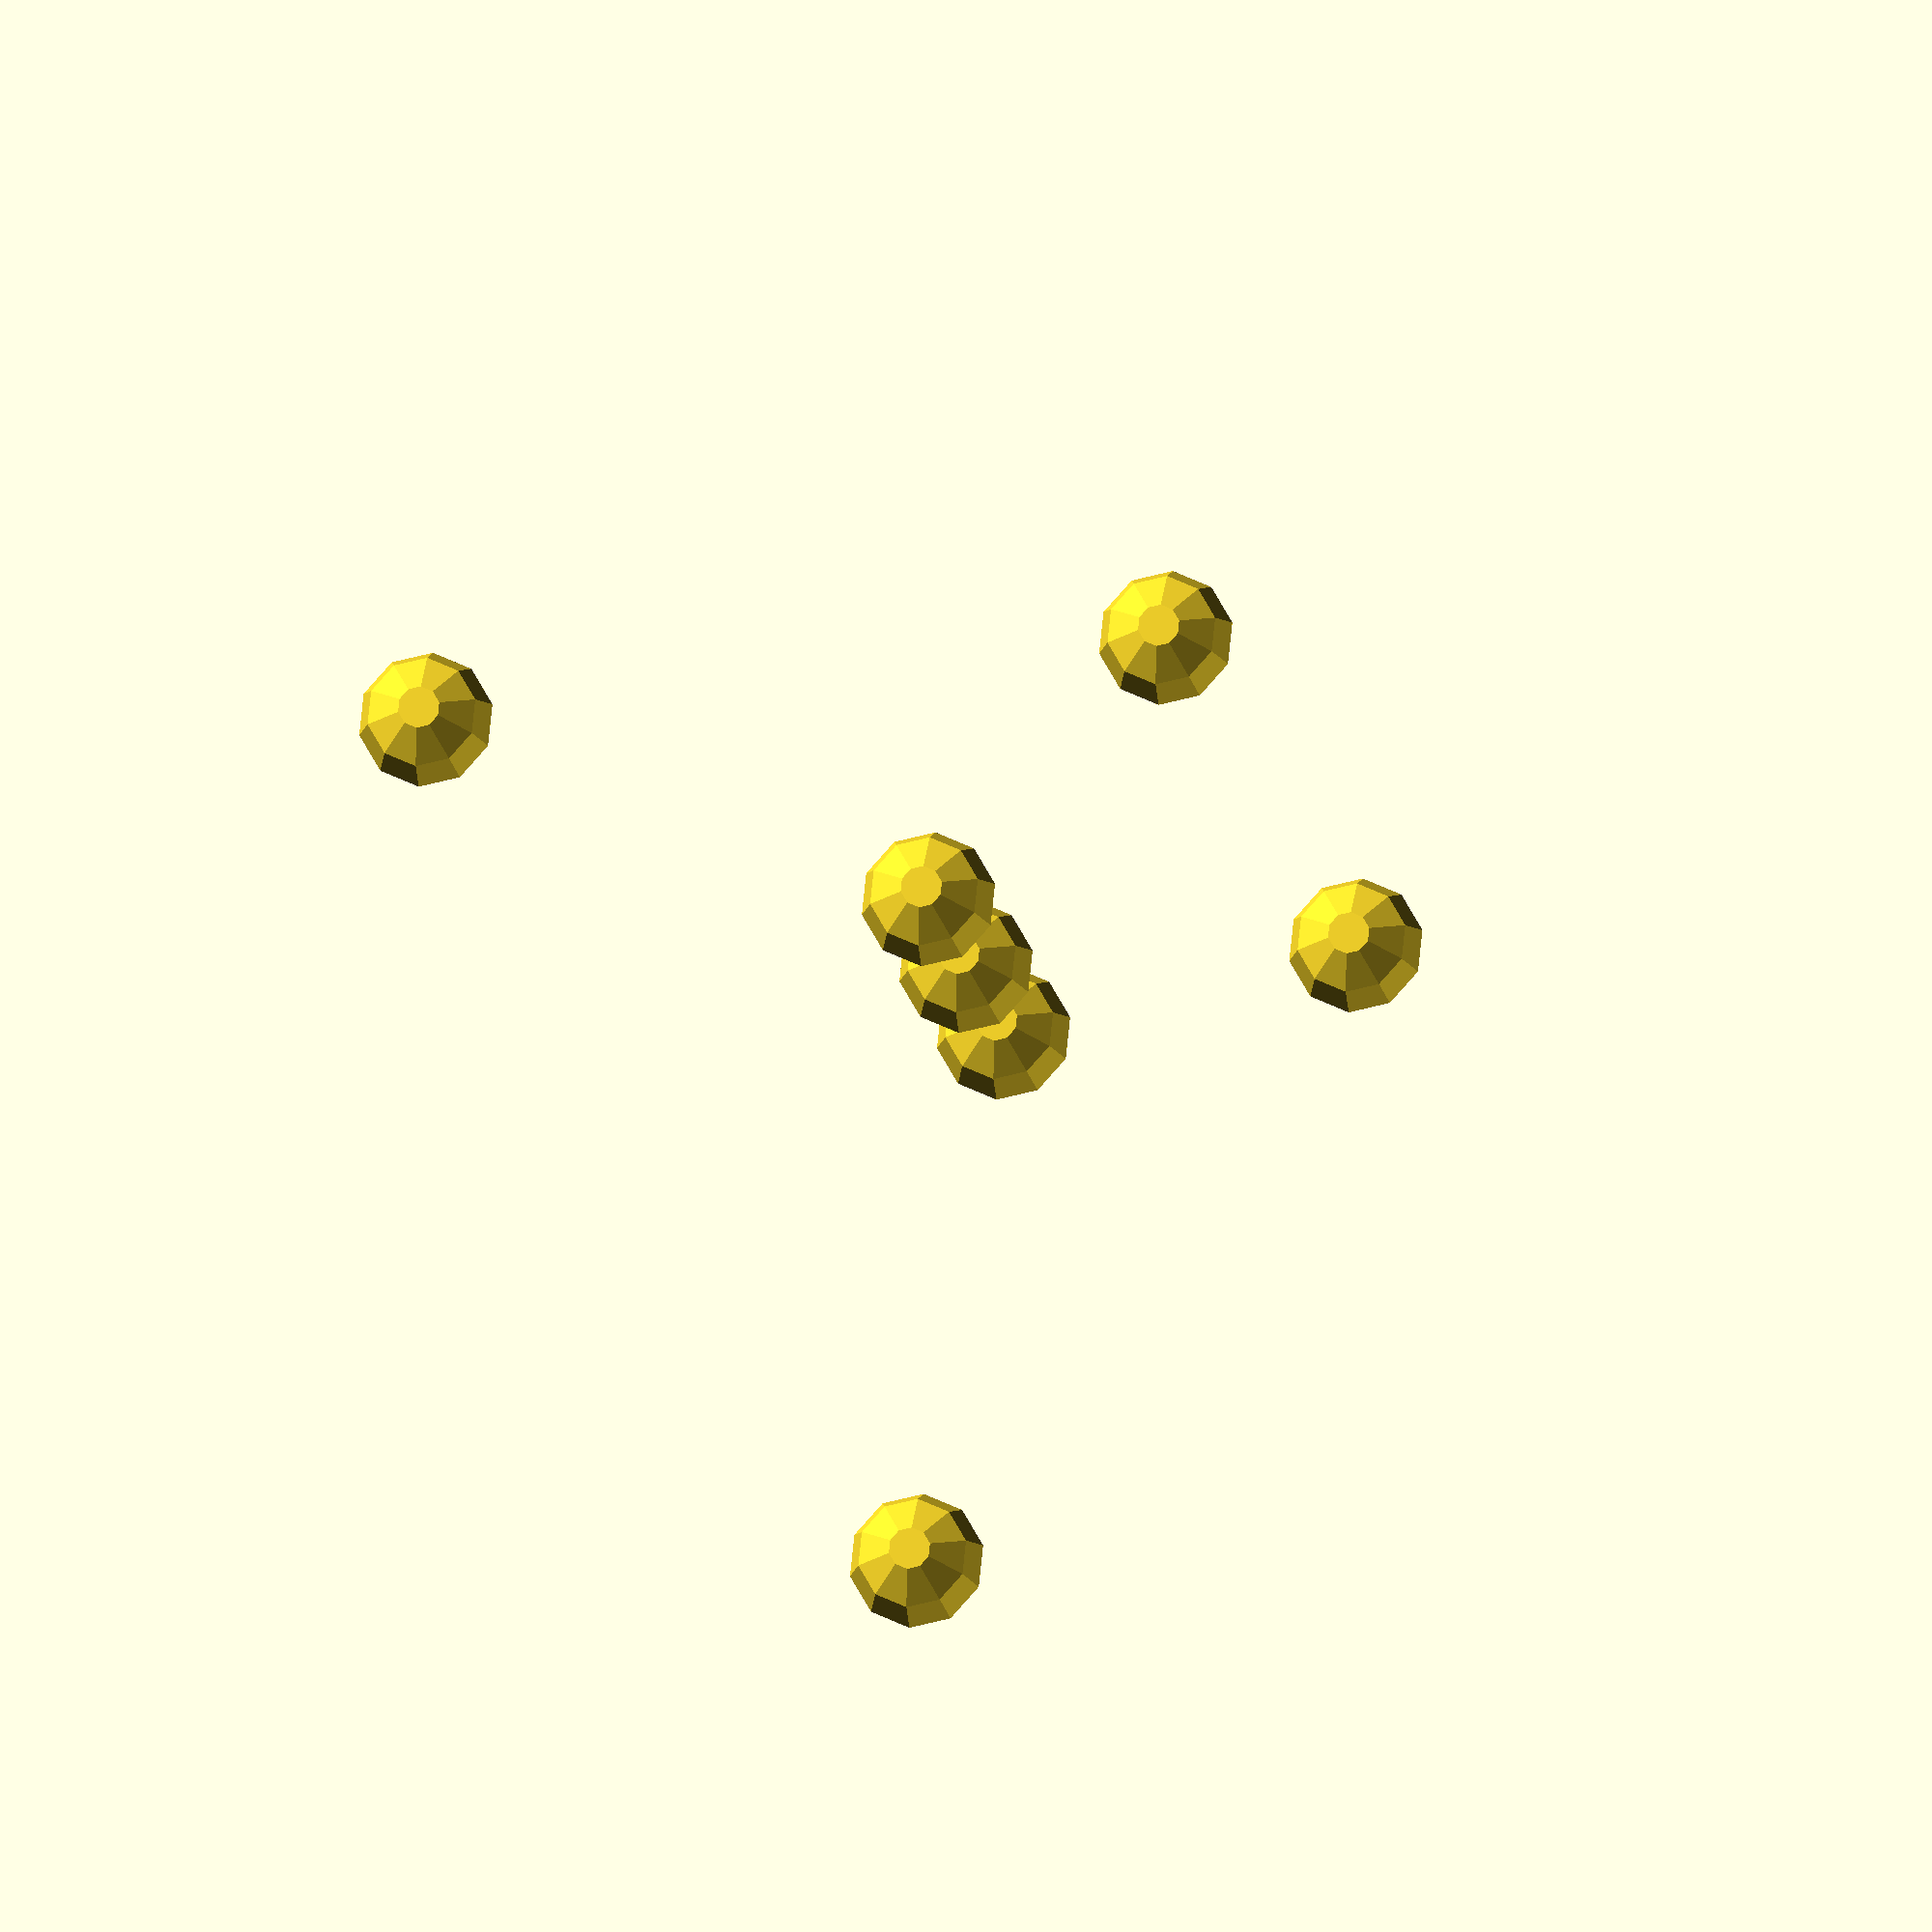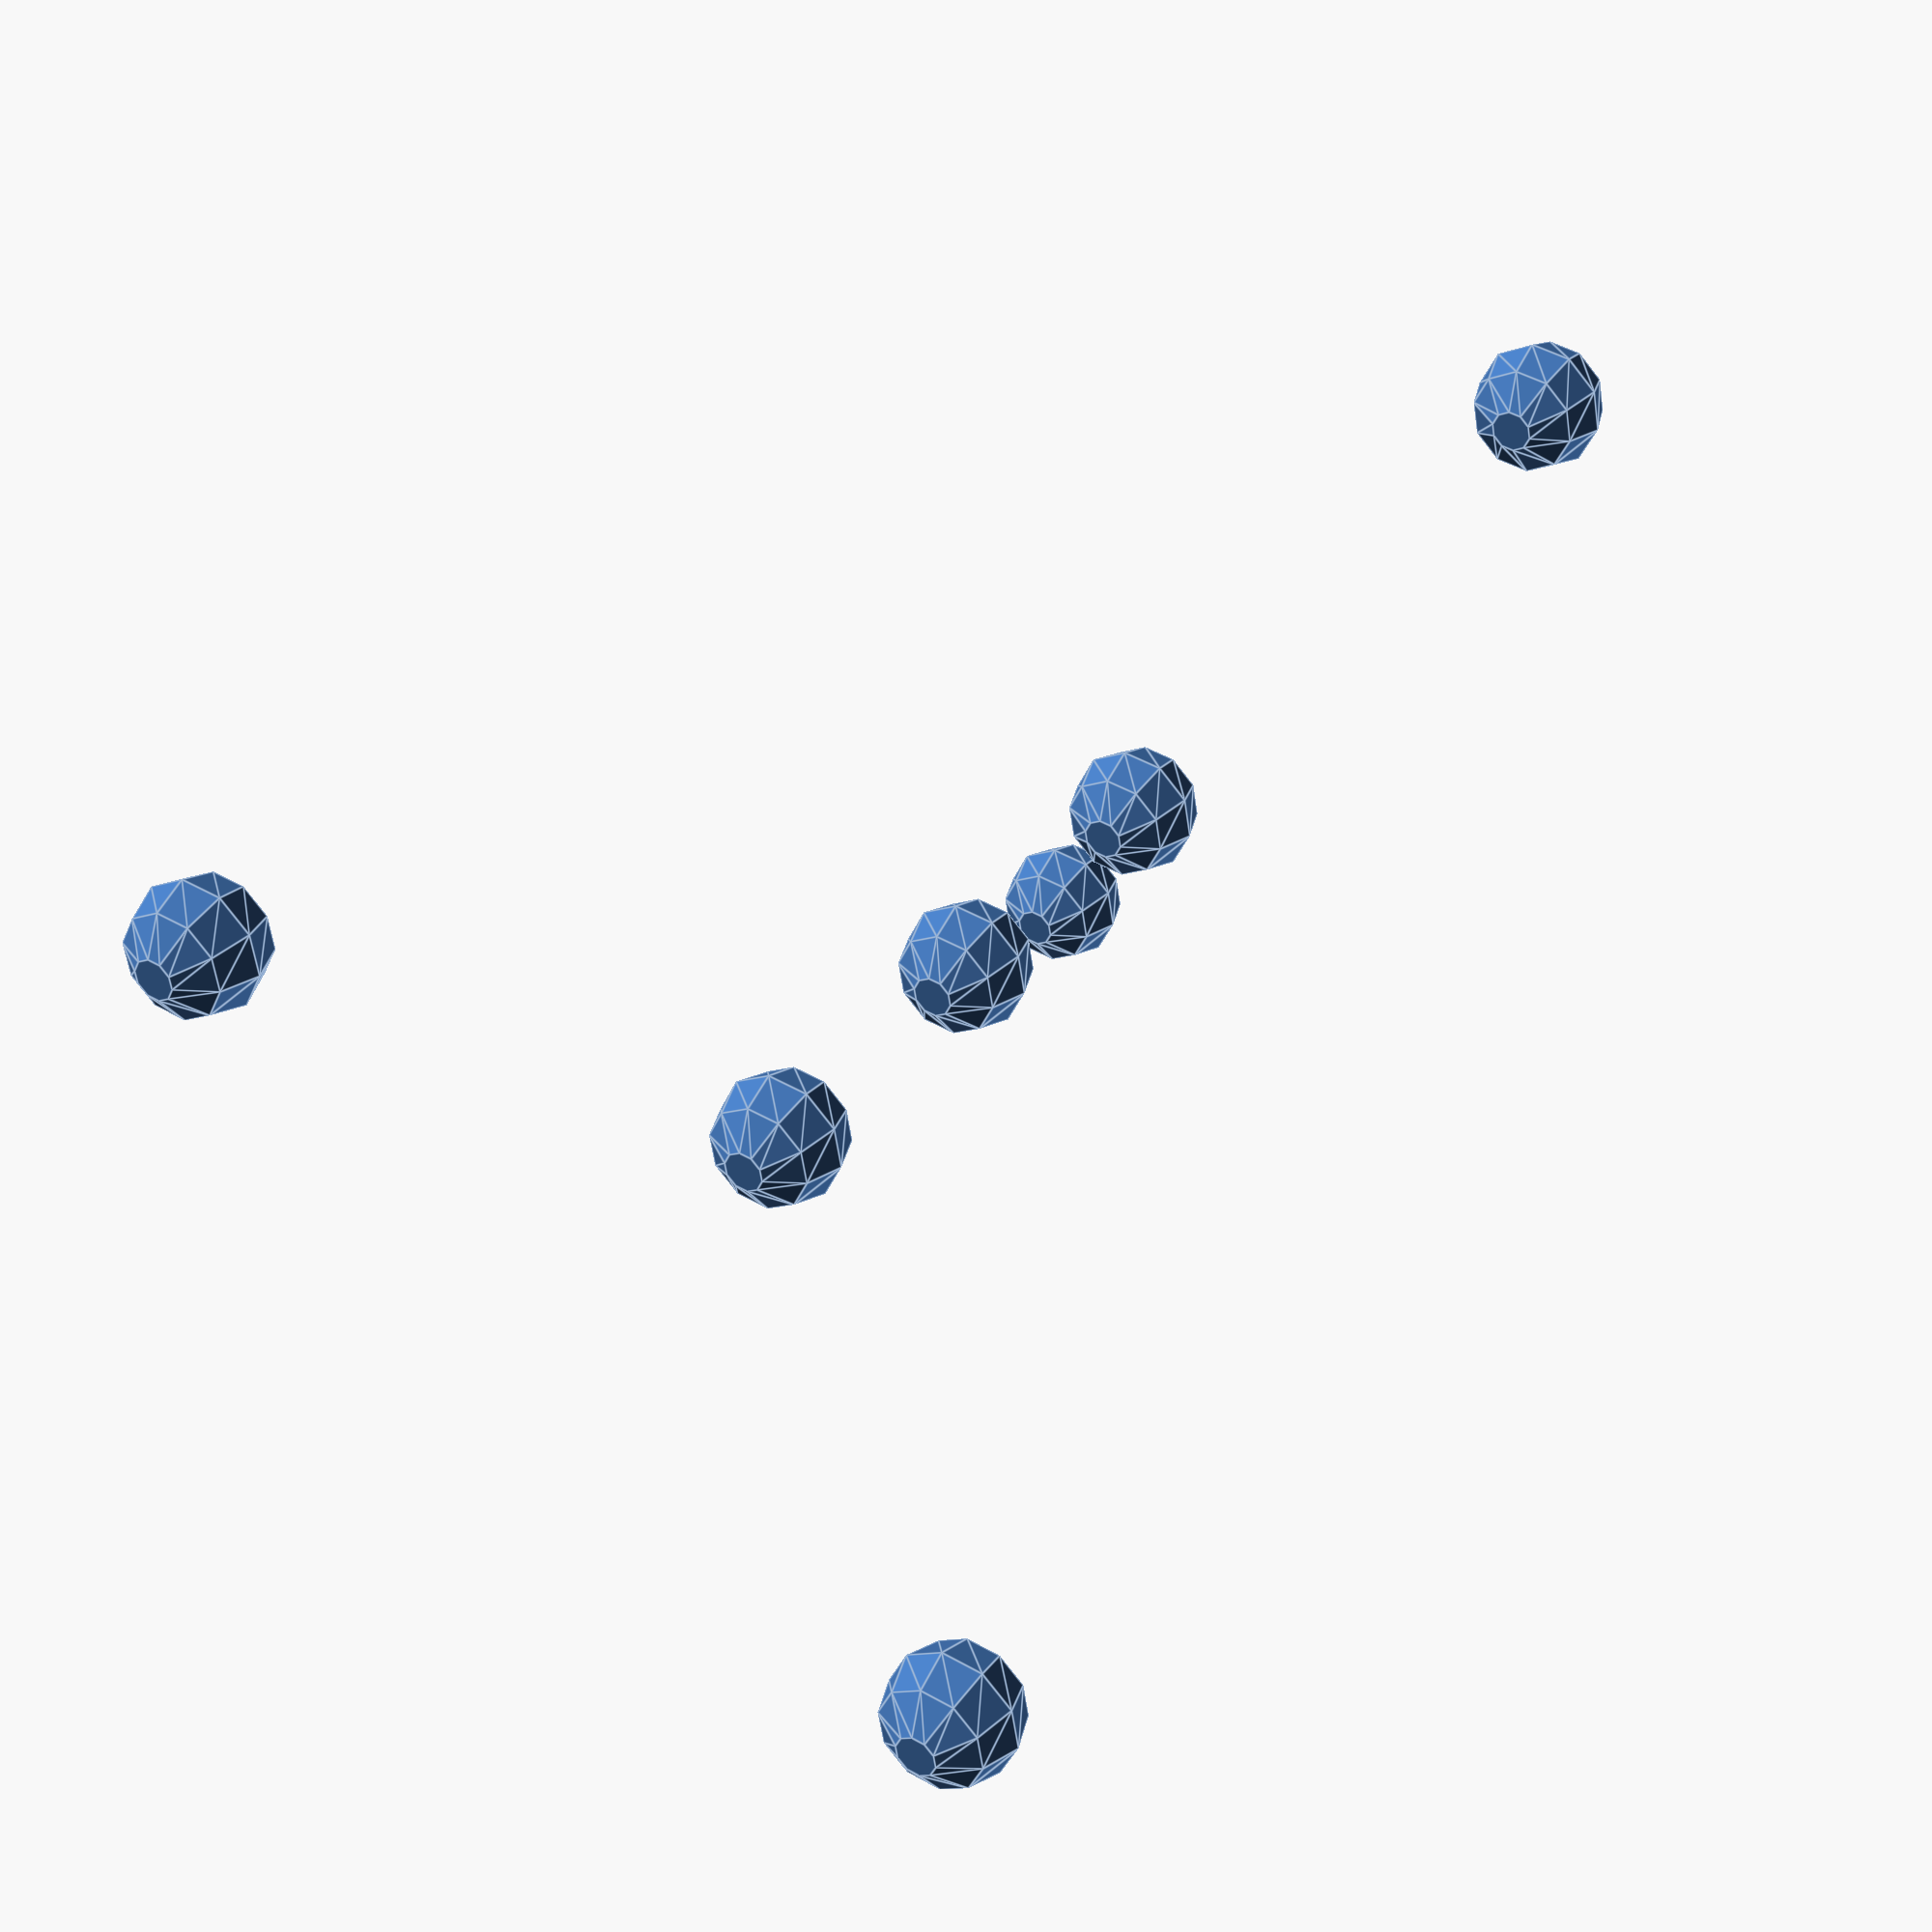
<openscad>


union() {
	translate(v = [0, 0, 0]) {
		sphere($fn = 10, r = 2);
	}
	translate(v = [0, 0, 0]) {
		sphere($fn = 10, r = 2);
	}
	translate(v = [0, 0, 10]) {
		sphere($fn = 10, r = 2);
	}
	translate(v = [10, 10, 20]) {
		sphere($fn = 10, r = 2);
	}
	translate(v = [ 0.0000000e+00, 1.2246468e-15,-1.0000000e+01]) {
		sphere($fn = 10, r = 2);
	}
	translate(v = [-10.,-10., 20.]) {
		sphere($fn = 10, r = 2);
	}
	translate(v = [ 10.,-10.,-20.]) {
		sphere($fn = 10, r = 2);
	}
	translate(v = [-10., 10.,-20.]) {
		sphere($fn = 10, r = 2);
	}
}
</openscad>
<views>
elev=11.3 azim=240.0 roll=6.3 proj=o view=solid
elev=326.3 azim=80.0 roll=30.9 proj=p view=edges
</views>
